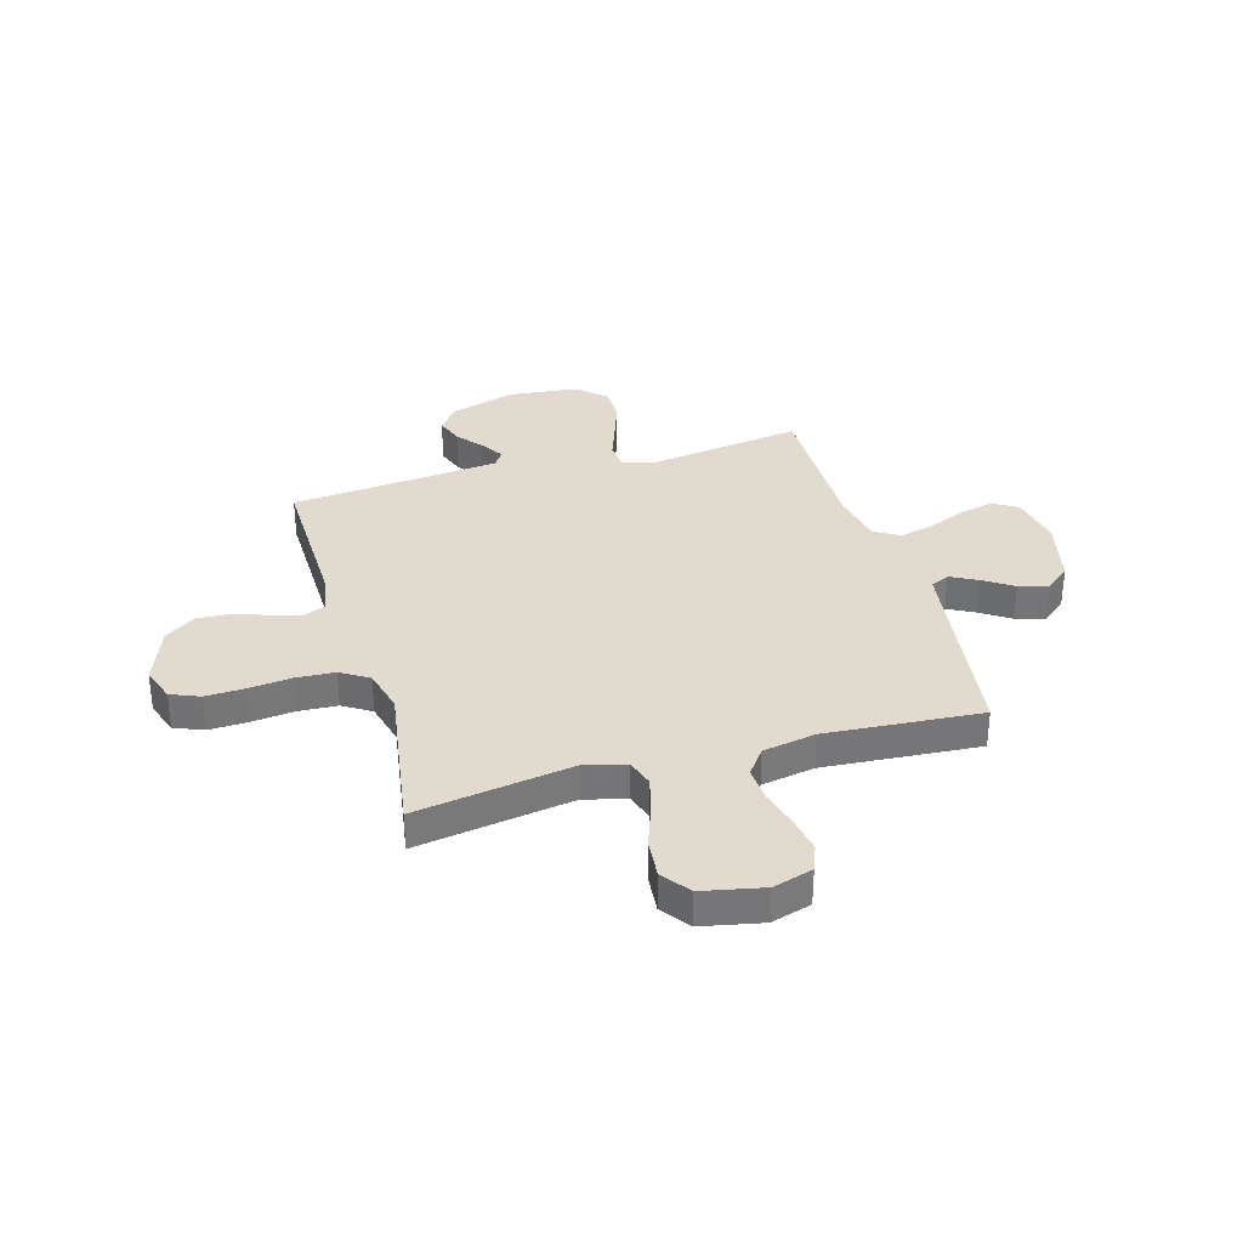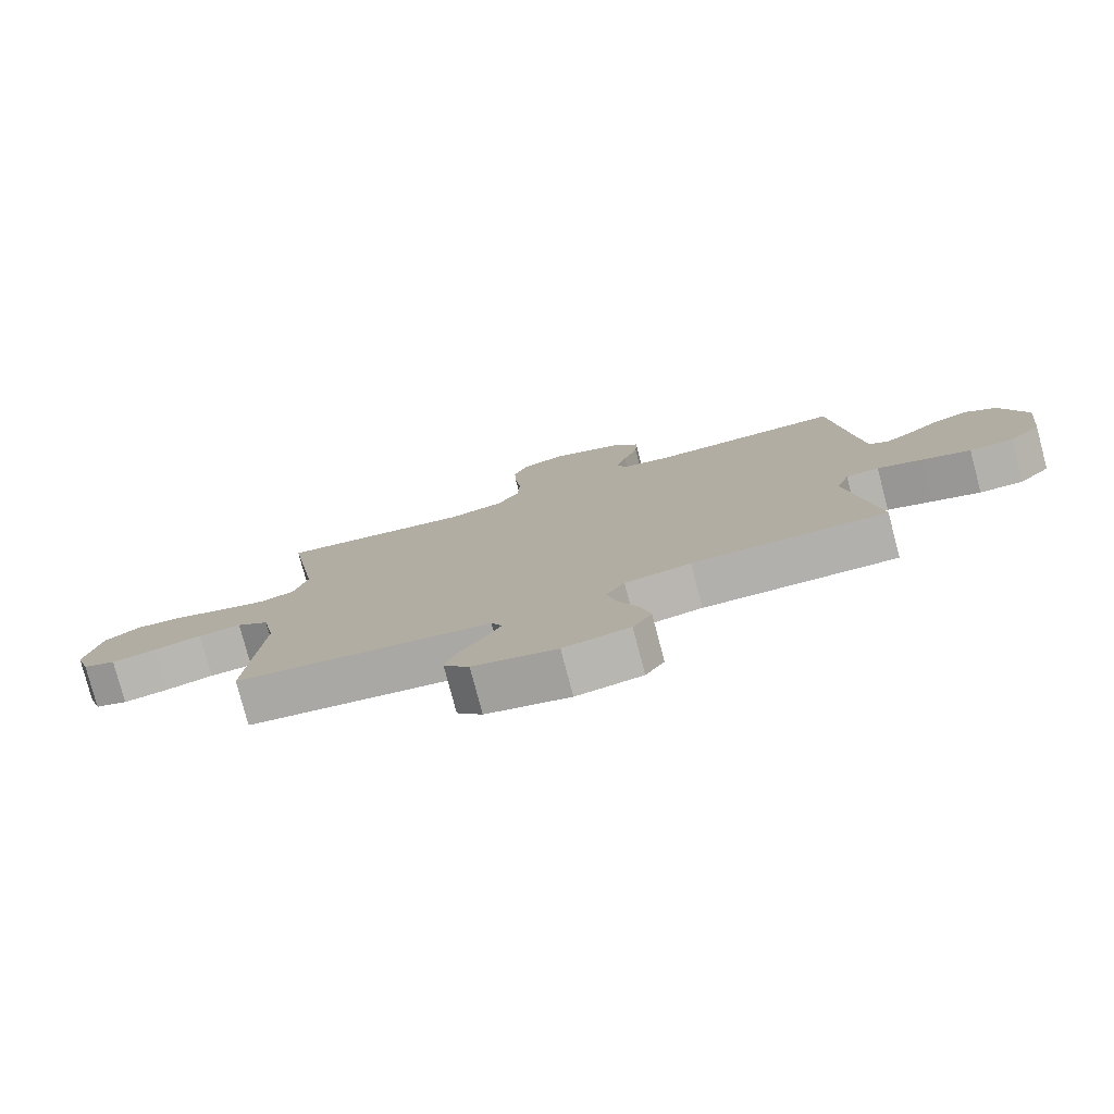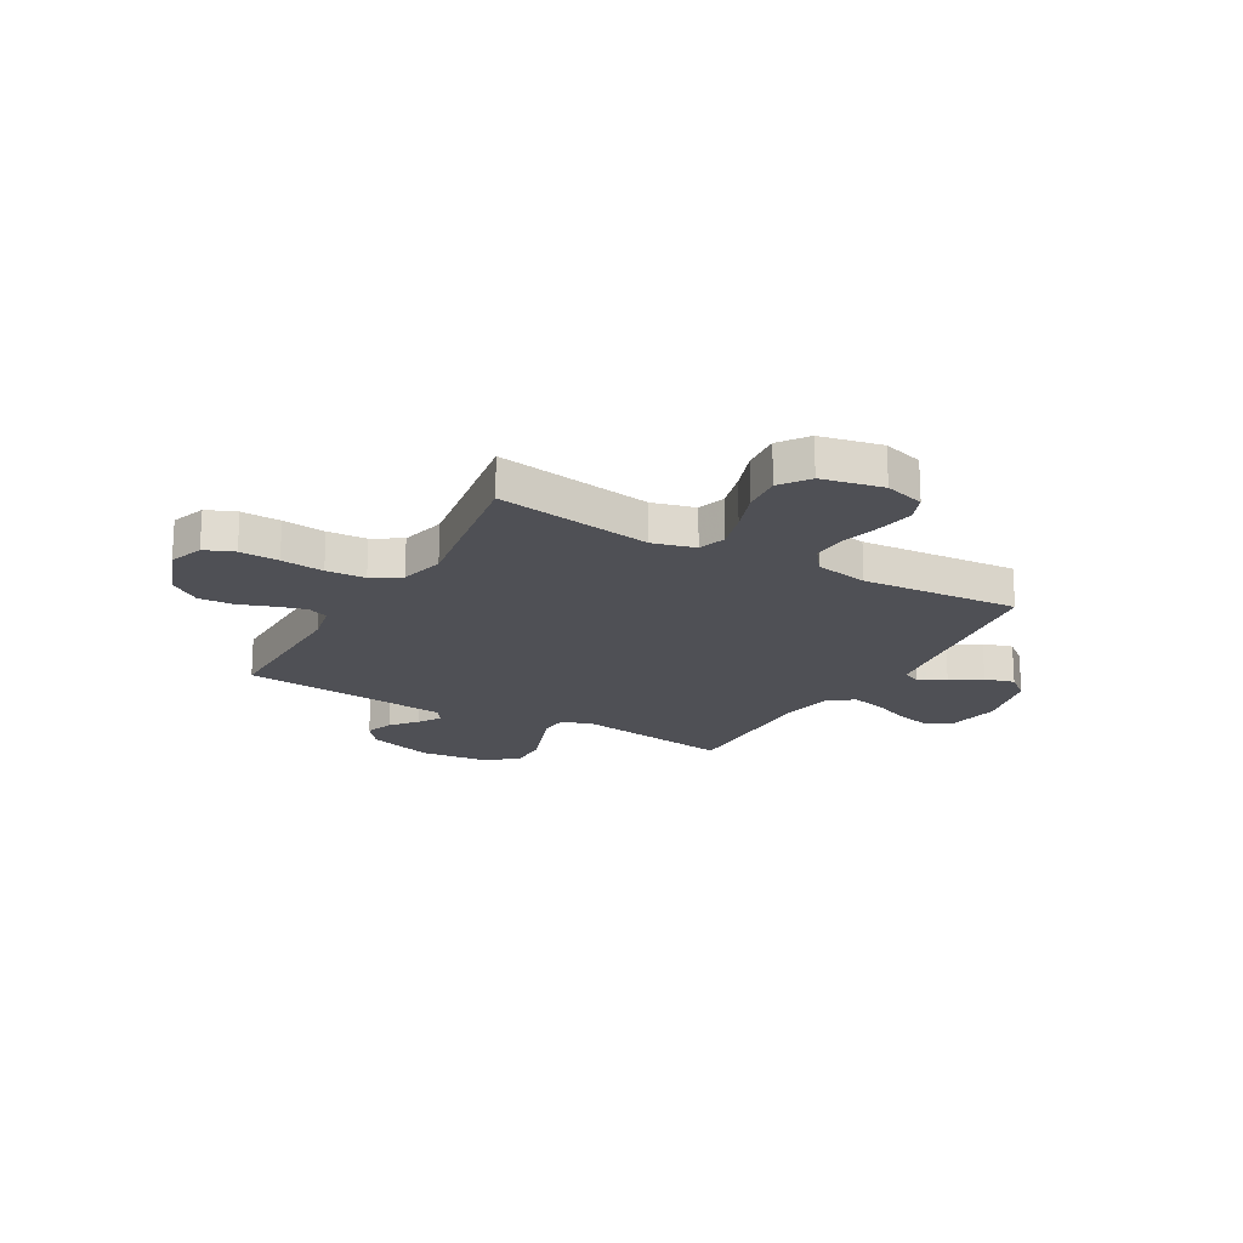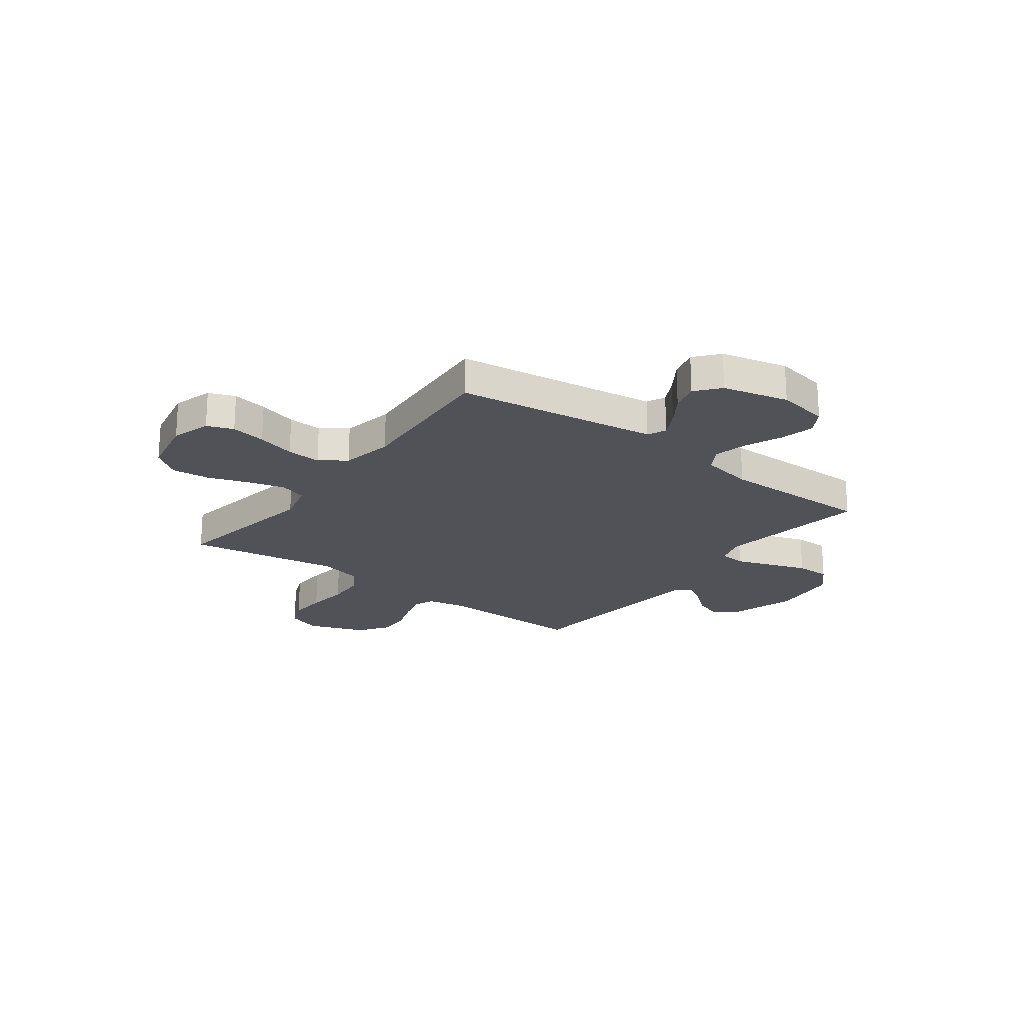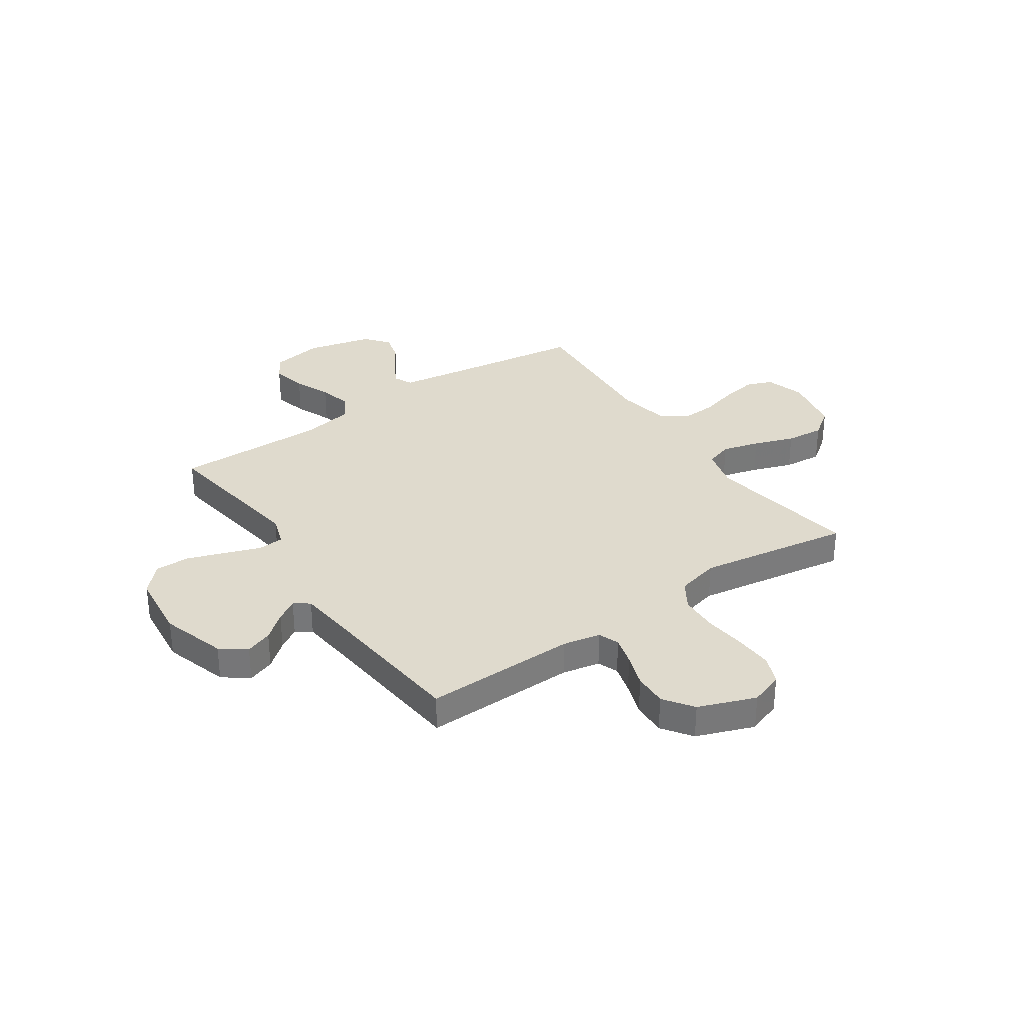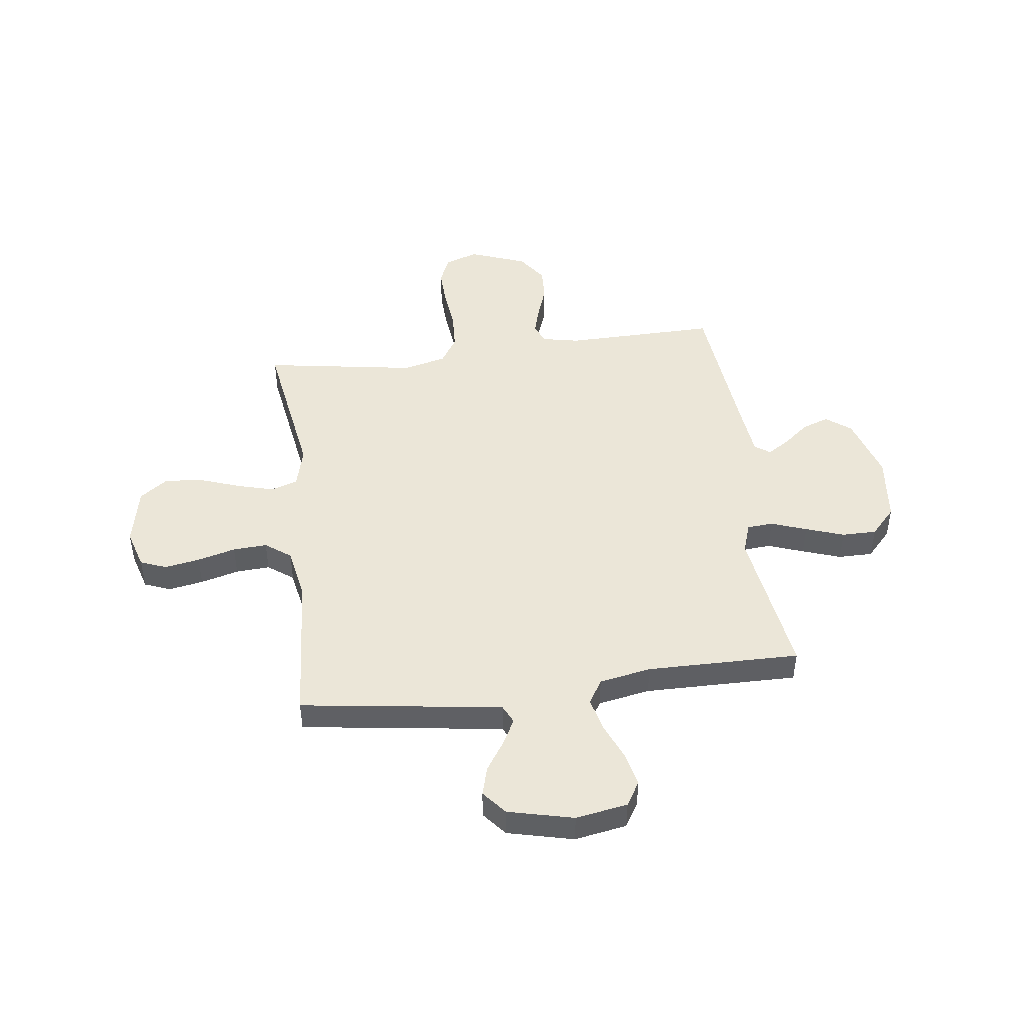
<metadata>
{"format":"obj","ext":"obj","renderer":"f3d","projection":"perspective","resolution":1024,"background":"white","views":[{"elev":33.5,"azim":73.9,"up":"+Y"},{"elev":-78.9,"azim":-165.2,"up":"+Z"},{"elev":-19.4,"azim":60.4,"up":"+Y"},{"elev":-21.5,"azim":143.1,"up":"+Y"},{"elev":32.8,"azim":-34.4,"up":"+Y"},{"elev":46.5,"azim":172.7,"up":"+Y"}]}
</metadata>
<code>
v -0.5 0.07 -0.5
v -0.456 0.07 -0.2
v -0.476 0.07 -0.14
v -0.527 0.07 -0.136
v -0.597 0.07 -0.161
v -0.672 0.07 -0.187
v -0.74 0.07 -0.187
v -0.789 0.07 -0.134
v -0.804 0.07 0
v -0.765 0.07 0.127
v -0.716 0.07 0.164
v -0.663 0.07 0.145
v -0.613 0.07 0.104
v -0.57 0.07 0.077
v -0.54 0.07 0.098
v -0.529 0.07 0.2
v -0.5 0.07 0.5
v -0.2 0.07 0.495
v -0.127 0.07 0.51
v -0.111 0.07 0.55
v -0.127 0.07 0.607
v -0.15 0.07 0.672
v -0.153 0.07 0.738
v -0.112 0.07 0.796
v 0 0.07 0.838
v 0.066 0.07 0.815
v 0.089 0.07 0.759
v 0.086 0.07 0.684
v 0.077 0.07 0.602
v 0.081 0.07 0.527
v 0.115 0.07 0.473
v 0.2 0.07 0.452
v 0.5 0.07 0.5
v 0.452 0.07 0.2
v 0.473 0.07 0.119
v 0.526 0.07 0.102
v 0.599 0.07 0.122
v 0.678 0.07 0.15
v 0.753 0.07 0.157
v 0.808 0.07 0.117
v 0.832 0.07 0
v 0.809 0.07 -0.077
v 0.758 0.07 -0.097
v 0.689 0.07 -0.085
v 0.614 0.07 -0.065
v 0.547 0.07 -0.061
v 0.497 0.07 -0.098
v 0.478 0.07 -0.2
v 0.5 0.07 -0.5
v 0.2 0.07 -0.542
v 0.104 0.07 -0.556
v 0.087 0.07 -0.592
v 0.114 0.07 -0.643
v 0.152 0.07 -0.7
v 0.168 0.07 -0.757
v 0.129 0.07 -0.804
v 0 0.07 -0.835
v -0.102 0.07 -0.817
v -0.131 0.07 -0.769
v -0.115 0.07 -0.702
v -0.085 0.07 -0.63
v -0.069 0.07 -0.564
v -0.098 0.07 -0.516
v -0.2 0.07 -0.497
v -0.5 0 -0.5
v -0.456 0 -0.2
v -0.476 0 -0.14
v -0.527 0 -0.136
v -0.597 0 -0.161
v -0.672 0 -0.187
v -0.74 0 -0.187
v -0.789 0 -0.134
v -0.804 0 0
v -0.765 0 0.127
v -0.716 0 0.164
v -0.663 0 0.145
v -0.613 0 0.104
v -0.57 0 0.077
v -0.54 0 0.098
v -0.529 0 0.2
v -0.5 0 0.5
v -0.2 0 0.495
v -0.127 0 0.51
v -0.111 0 0.55
v -0.127 0 0.607
v -0.15 0 0.672
v -0.153 0 0.738
v -0.112 0 0.796
v 0 0 0.838
v 0.066 0 0.815
v 0.089 0 0.759
v 0.086 0 0.684
v 0.077 0 0.602
v 0.081 0 0.527
v 0.115 0 0.473
v 0.2 0 0.452
v 0.5 0 0.5
v 0.452 0 0.2
v 0.473 0 0.119
v 0.526 0 0.102
v 0.599 0 0.122
v 0.678 0 0.15
v 0.753 0 0.157
v 0.808 0 0.117
v 0.832 0 0
v 0.809 0 -0.077
v 0.758 0 -0.097
v 0.689 0 -0.085
v 0.614 0 -0.065
v 0.547 0 -0.061
v 0.497 0 -0.098
v 0.478 0 -0.2
v 0.5 0 -0.5
v 0.2 0 -0.542
v 0.104 0 -0.556
v 0.087 0 -0.592
v 0.114 0 -0.643
v 0.152 0 -0.7
v 0.168 0 -0.757
v 0.129 0 -0.804
v 0 0 -0.835
v -0.102 0 -0.817
v -0.131 0 -0.769
v -0.115 0 -0.702
v -0.085 0 -0.63
v -0.069 0 -0.564
v -0.098 0 -0.516
v -0.2 0 -0.497
f 58 59 60 61
f 58 61 62
f 57 58 62
f 56 57 62
f 53 54 55 56
f 52 53 56 62
f 51 52 62 63
f 48 49 50
f 47 48 50 51
f 42 43 44 45
f 40 41 42 45
f 40 45 46
f 37 38 39 40
f 36 37 40 46
f 35 36 46 47
f 32 33 34
f 31 32 34 35
f 26 27 28 29
f 24 25 26 29
f 24 29 30
f 21 22 23 24
f 20 21 24 30
f 19 20 30 31
f 16 17 18
f 15 16 18 19
f 10 11 12 13
f 10 13 14
f 9 10 14
f 8 9 14
f 7 8 14 15
f 4 5 6 7
f 64 1 2
f 63 64 2 3
f 47 51 63 3
f 4 7 15 19
f 19 31 35 47
f 3 4 19 47
f 125 124 123 122
f 126 125 122
f 126 122 121
f 126 121 120
f 120 119 118 117
f 126 120 117 116
f 127 126 116 115
f 114 113 112
f 115 114 112 111
f 109 108 107 106
f 109 106 105 104
f 110 109 104
f 104 103 102 101
f 110 104 101 100
f 111 110 100 99
f 98 97 96
f 99 98 96 95
f 93 92 91 90
f 93 90 89 88
f 94 93 88
f 88 87 86 85
f 94 88 85 84
f 95 94 84 83
f 82 81 80
f 83 82 80 79
f 77 76 75 74
f 78 77 74
f 78 74 73
f 78 73 72
f 79 78 72 71
f 71 70 69 68
f 66 65 128
f 67 66 128 127
f 67 127 115 111
f 83 79 71 68
f 111 99 95 83
f 111 83 68 67
f 1 65 66 2
f 2 66 67 3
f 3 67 68 4
f 4 68 69 5
f 5 69 70 6
f 6 70 71 7
f 7 71 72 8
f 8 72 73 9
f 9 73 74 10
f 10 74 75 11
f 11 75 76 12
f 12 76 77 13
f 13 77 78 14
f 14 78 79 15
f 15 79 80 16
f 16 80 81 17
f 17 81 82 18
f 18 82 83 19
f 19 83 84 20
f 20 84 85 21
f 21 85 86 22
f 22 86 87 23
f 23 87 88 24
f 24 88 89 25
f 25 89 90 26
f 26 90 91 27
f 27 91 92 28
f 28 92 93 29
f 29 93 94 30
f 30 94 95 31
f 31 95 96 32
f 32 96 97 33
f 33 97 98 34
f 34 98 99 35
f 35 99 100 36
f 36 100 101 37
f 37 101 102 38
f 38 102 103 39
f 39 103 104 40
f 40 104 105 41
f 41 105 106 42
f 42 106 107 43
f 43 107 108 44
f 44 108 109 45
f 45 109 110 46
f 46 110 111 47
f 47 111 112 48
f 48 112 113 49
f 49 113 114 50
f 50 114 115 51
f 51 115 116 52
f 52 116 117 53
f 53 117 118 54
f 54 118 119 55
f 55 119 120 56
f 56 120 121 57
f 57 121 122 58
f 58 122 123 59
f 59 123 124 60
f 60 124 125 61
f 61 125 126 62
f 62 126 127 63
f 63 127 128 64
f 64 128 65 1

</code>
